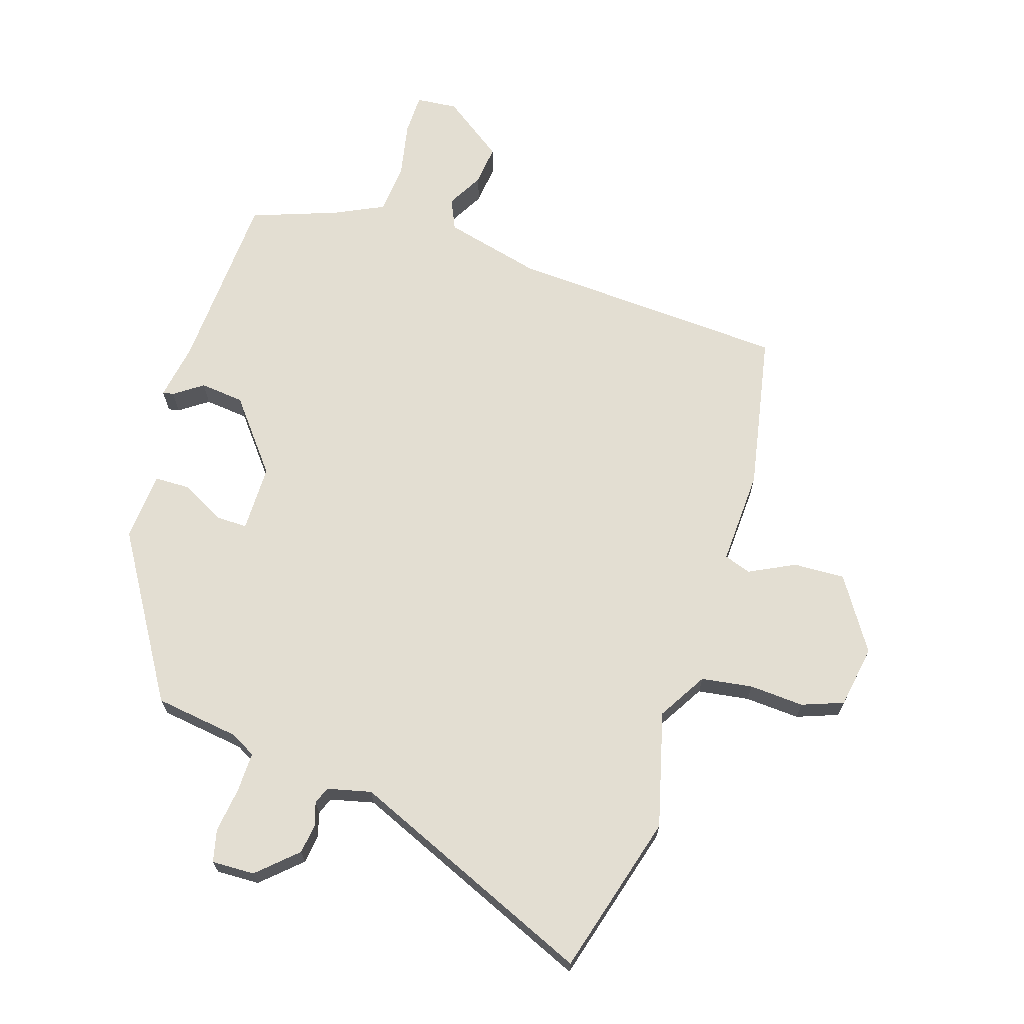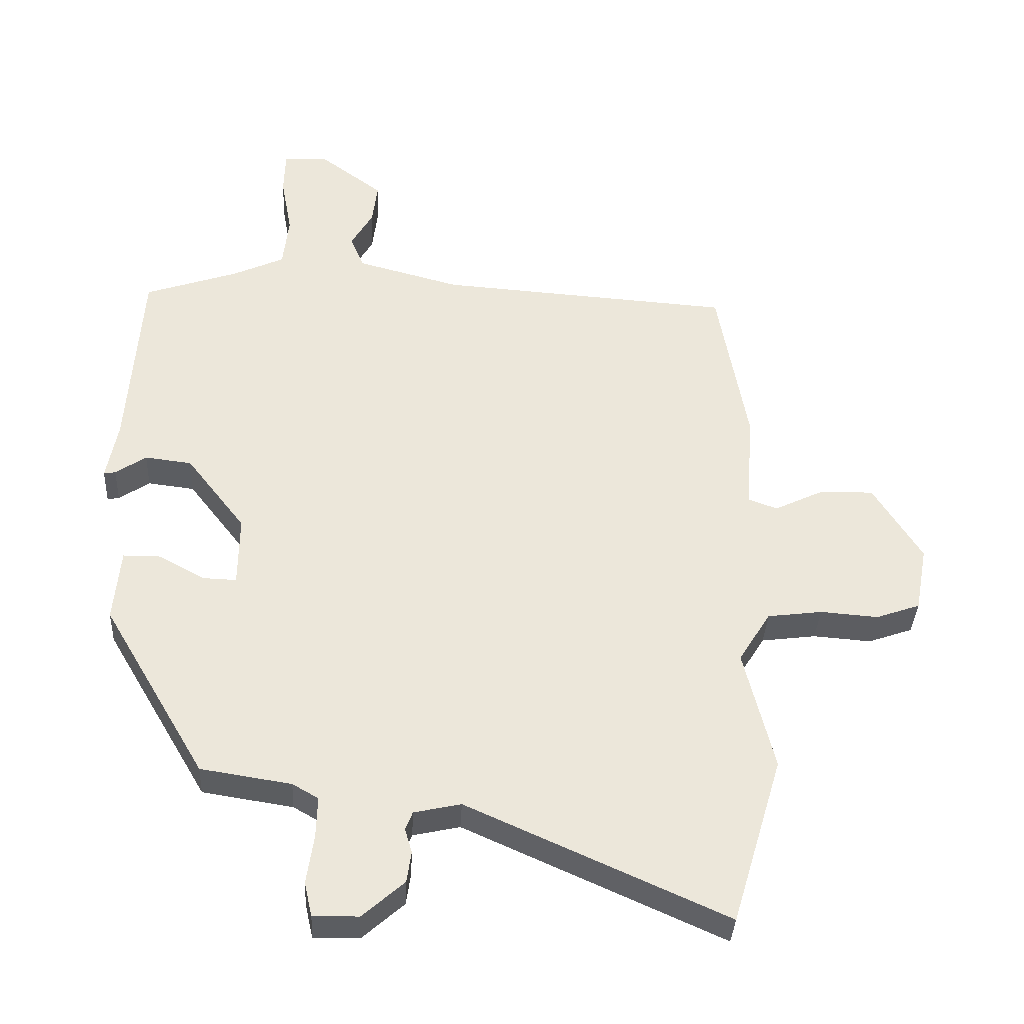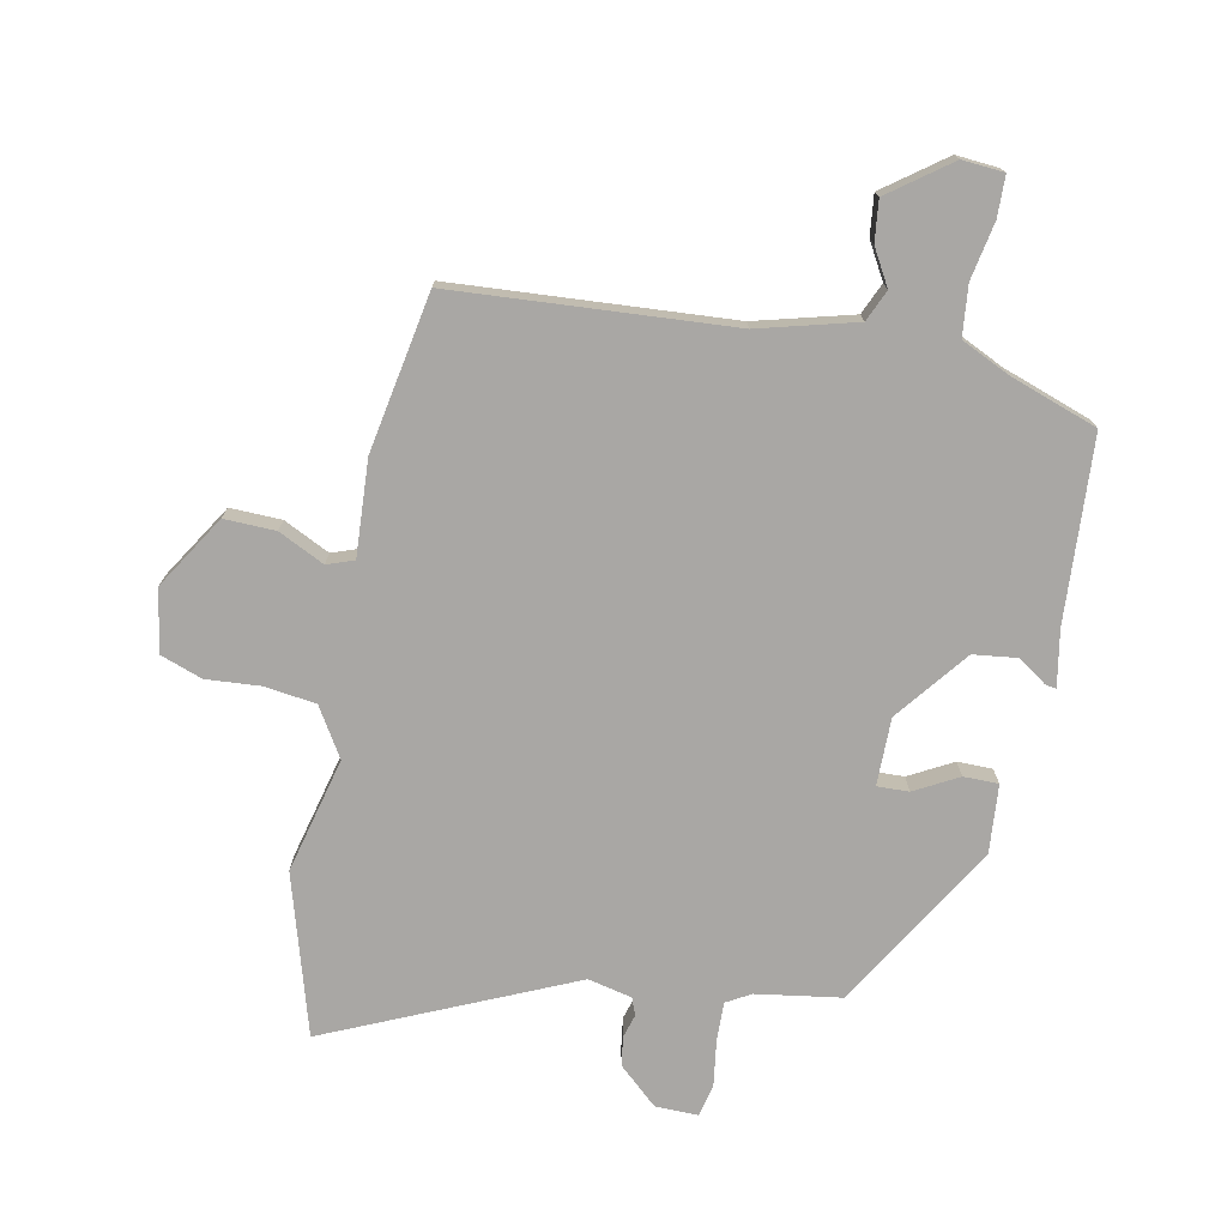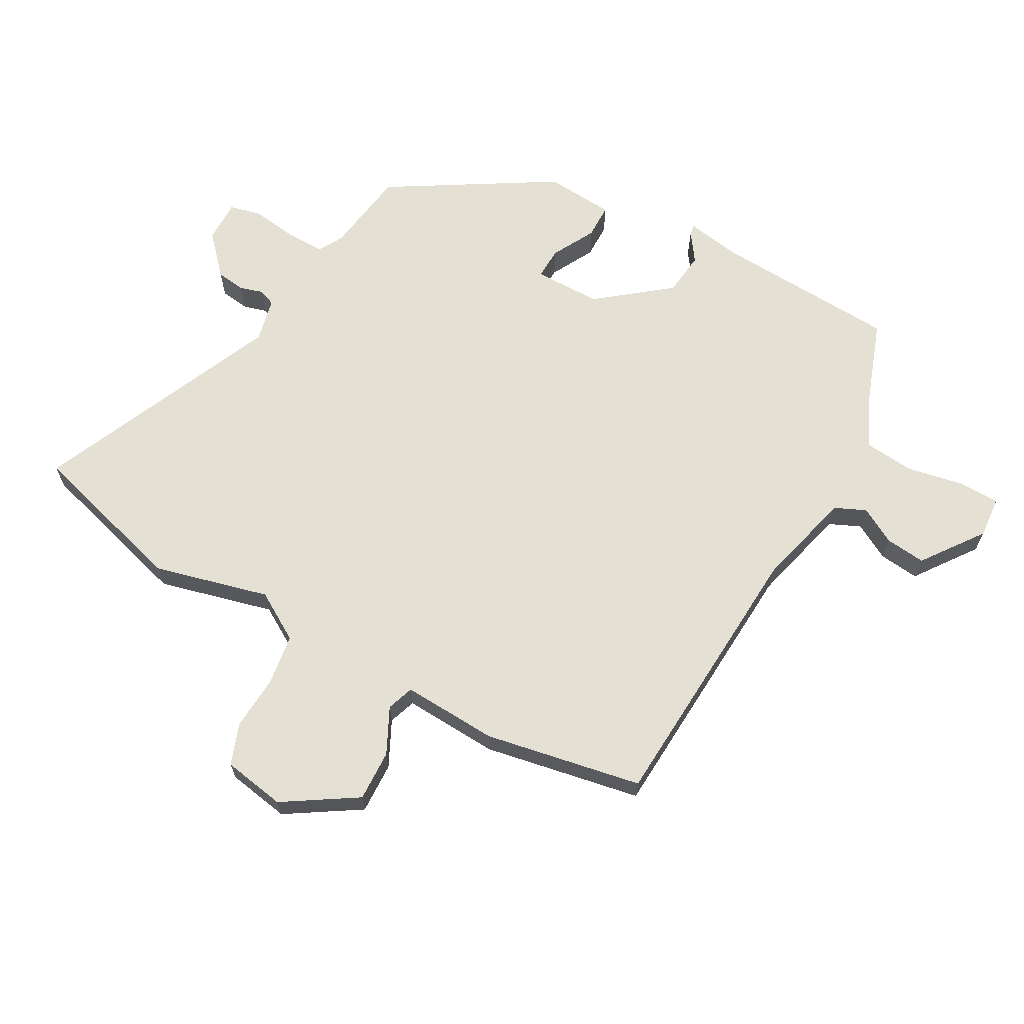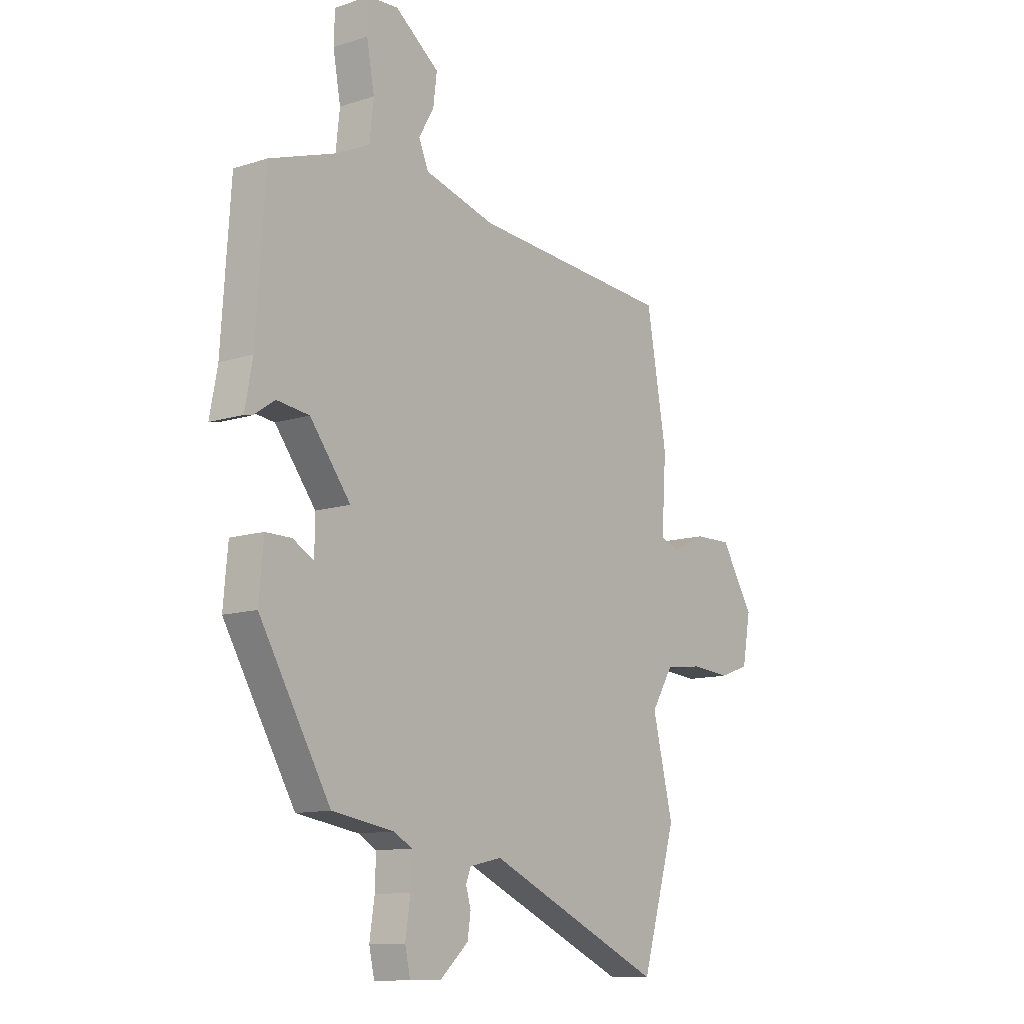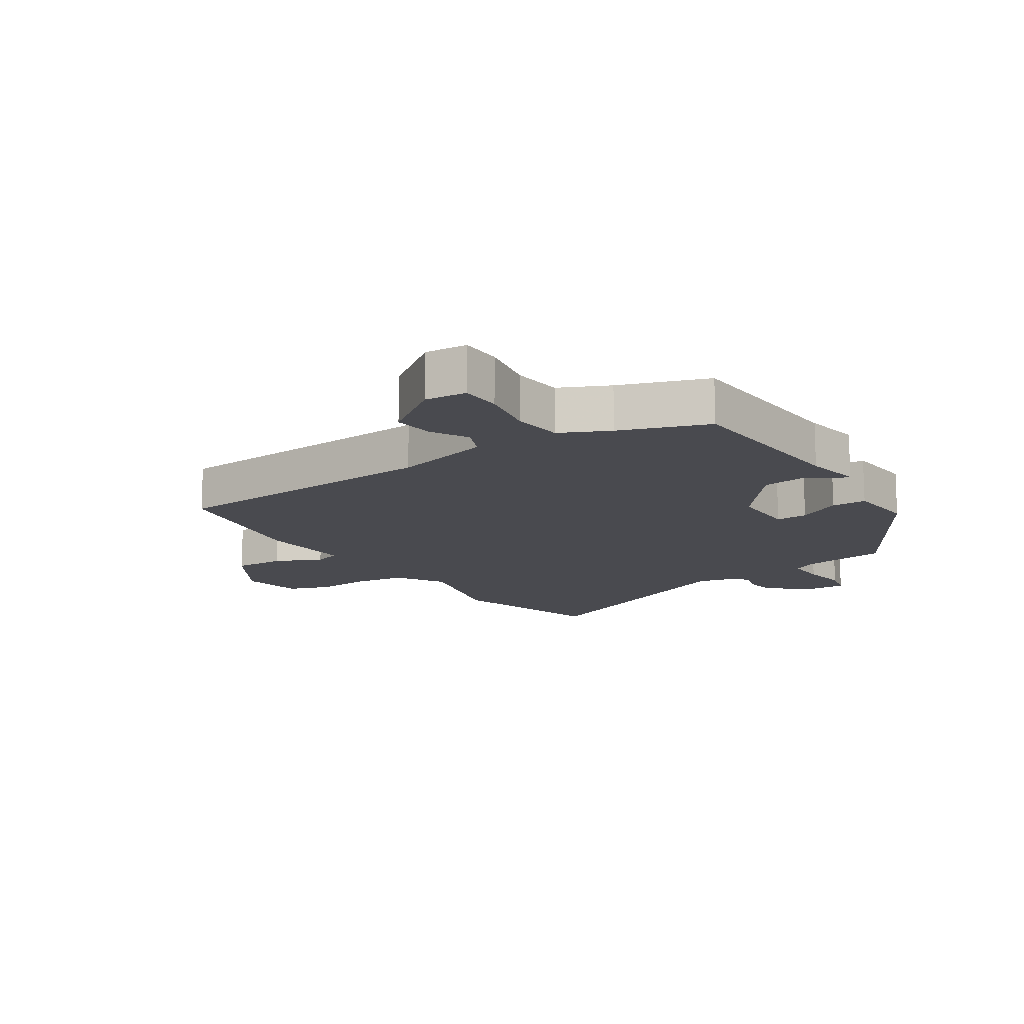
<metadata>
{"format":"obj","ext":"obj","renderer":"f3d","projection":"perspective","resolution":1024,"background":"white","views":[{"elev":67.7,"azim":-163.3,"up":"+Y"},{"elev":-36.3,"azim":177.2,"up":"+Z"},{"elev":-74.7,"azim":-11.6,"up":"+Y"},{"elev":65.7,"azim":-61.7,"up":"+Y"},{"elev":-11.6,"azim":127.8,"up":"+Z"},{"elev":-13.6,"azim":32.9,"up":"+Y"}]}
</metadata>
<code>
v 0.497 0.07 0.5
v 0.517 0.07 0.2
v 0.534 0.07 0.108
v 0.516 0.07 0.111
v 0.469 0.07 0.143
v 0.397 0.07 0.134
v 0.306 0.07 0.016
v 0.307 0.07 -0.094
v 0.359 0.07 -0.092
v 0.43 0.07 -0.053
v 0.487 0.07 -0.053
v 0.497 0.07 -0.166
v 0.338 0.07 -0.436
v 0.199 0.07 -0.458
v 0.159 0.07 -0.481
v 0.161 0.07 -0.546
v 0.172 0.07 -0.62
v 0.16 0.07 -0.673
v 0.09 0.07 -0.672
v 0.026 0.07 -0.615
v 0.019 0.07 -0.567
v 0.03 0.07 -0.529
v 0.019 0.07 -0.501
v -0.053 0.07 -0.485
v -0.451 0.07 -0.664
v -0.529 0.07 -0.403
v -0.483 0.07 -0.214
v -0.532 0.07 -0.135
v -0.616 0.07 -0.124
v -0.705 0.07 -0.131
v -0.773 0.07 -0.107
v -0.792 0.07 -0.005
v -0.718 0.07 0.115
v -0.634 0.07 0.113
v -0.559 0.07 0.077
v -0.515 0.07 0.093
v -0.525 0.07 0.249
v -0.48 0.07 0.507
v -0.026 0.07 0.54
v 0.133 0.07 0.583
v 0.155 0.07 0.634
v 0.121 0.07 0.693
v 0.113 0.07 0.759
v 0.212 0.07 0.833
v 0.28 0.07 0.828
v 0.282 0.07 0.761
v 0.265 0.07 0.668
v 0.274 0.07 0.586
v 0.354 0.07 0.549
v 0.497 0 0.5
v 0.517 0 0.2
v 0.534 0 0.108
v 0.516 0 0.111
v 0.469 0 0.143
v 0.397 0 0.134
v 0.306 0 0.016
v 0.307 0 -0.094
v 0.359 0 -0.092
v 0.43 0 -0.053
v 0.487 0 -0.053
v 0.497 0 -0.166
v 0.338 0 -0.436
v 0.199 0 -0.458
v 0.159 0 -0.481
v 0.161 0 -0.546
v 0.172 0 -0.62
v 0.16 0 -0.673
v 0.09 0 -0.672
v 0.026 0 -0.615
v 0.019 0 -0.567
v 0.03 0 -0.529
v 0.019 0 -0.501
v -0.053 0 -0.485
v -0.451 0 -0.664
v -0.529 0 -0.403
v -0.483 0 -0.214
v -0.532 0 -0.135
v -0.616 0 -0.124
v -0.705 0 -0.131
v -0.773 0 -0.107
v -0.792 0 -0.005
v -0.718 0 0.115
v -0.634 0 0.113
v -0.559 0 0.077
v -0.515 0 0.093
v -0.525 0 0.249
v -0.48 0 0.507
v -0.026 0 0.54
v 0.133 0 0.583
v 0.155 0 0.634
v 0.121 0 0.693
v 0.113 0 0.759
v 0.212 0 0.833
v 0.28 0 0.828
v 0.282 0 0.761
v 0.265 0 0.668
v 0.274 0 0.586
v 0.354 0 0.549
f 44 45 46 47
f 44 47 48
f 41 42 43 44
f 41 44 48
f 40 41 48 49
f 36 37 38 39
f 36 39 40 49
f 32 33 34 35
f 30 31 32 35
f 29 30 35 36
f 28 29 36 49
f 24 25 26 27
f 23 24 27 28
f 19 20 21 22
f 19 22 23
f 16 17 18 19
f 15 16 19 23
f 14 15 23 28
f 9 10 11 12
f 8 9 12 13
f 2 3 4 5
f 2 5 6
f 1 2 6
f 49 1 6 7
f 8 13 14 28
f 7 8 28
f 7 28 49
f 96 95 94 93
f 97 96 93
f 93 92 91 90
f 97 93 90
f 98 97 90 89
f 88 87 86 85
f 98 89 88 85
f 84 83 82 81
f 84 81 80 79
f 85 84 79 78
f 98 85 78 77
f 76 75 74 73
f 77 76 73 72
f 71 70 69 68
f 72 71 68
f 68 67 66 65
f 72 68 65 64
f 77 72 64 63
f 61 60 59 58
f 62 61 58 57
f 54 53 52 51
f 55 54 51
f 55 51 50
f 56 55 50 98
f 77 63 62 57
f 77 57 56
f 98 77 56
f 1 50 51 2
f 2 51 52 3
f 3 52 53 4
f 4 53 54 5
f 5 54 55 6
f 6 55 56 7
f 7 56 57 8
f 8 57 58 9
f 9 58 59 10
f 10 59 60 11
f 11 60 61 12
f 12 61 62 13
f 13 62 63 14
f 14 63 64 15
f 15 64 65 16
f 16 65 66 17
f 17 66 67 18
f 18 67 68 19
f 19 68 69 20
f 20 69 70 21
f 21 70 71 22
f 22 71 72 23
f 23 72 73 24
f 24 73 74 25
f 25 74 75 26
f 26 75 76 27
f 27 76 77 28
f 28 77 78 29
f 29 78 79 30
f 30 79 80 31
f 31 80 81 32
f 32 81 82 33
f 33 82 83 34
f 34 83 84 35
f 35 84 85 36
f 36 85 86 37
f 37 86 87 38
f 38 87 88 39
f 39 88 89 40
f 40 89 90 41
f 41 90 91 42
f 42 91 92 43
f 43 92 93 44
f 44 93 94 45
f 45 94 95 46
f 46 95 96 47
f 47 96 97 48
f 48 97 98 49
f 49 98 50 1

</code>
